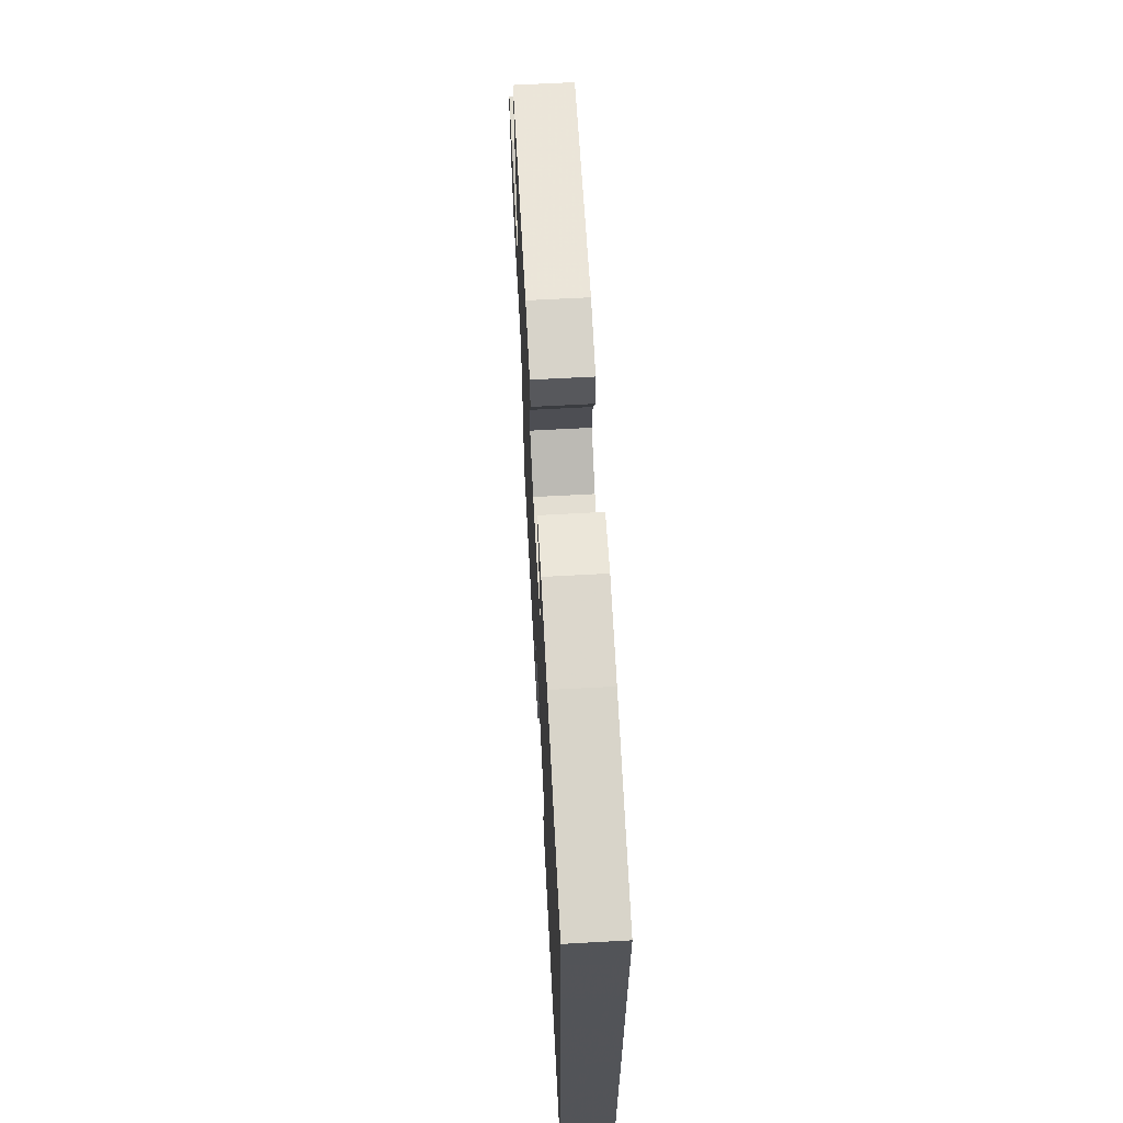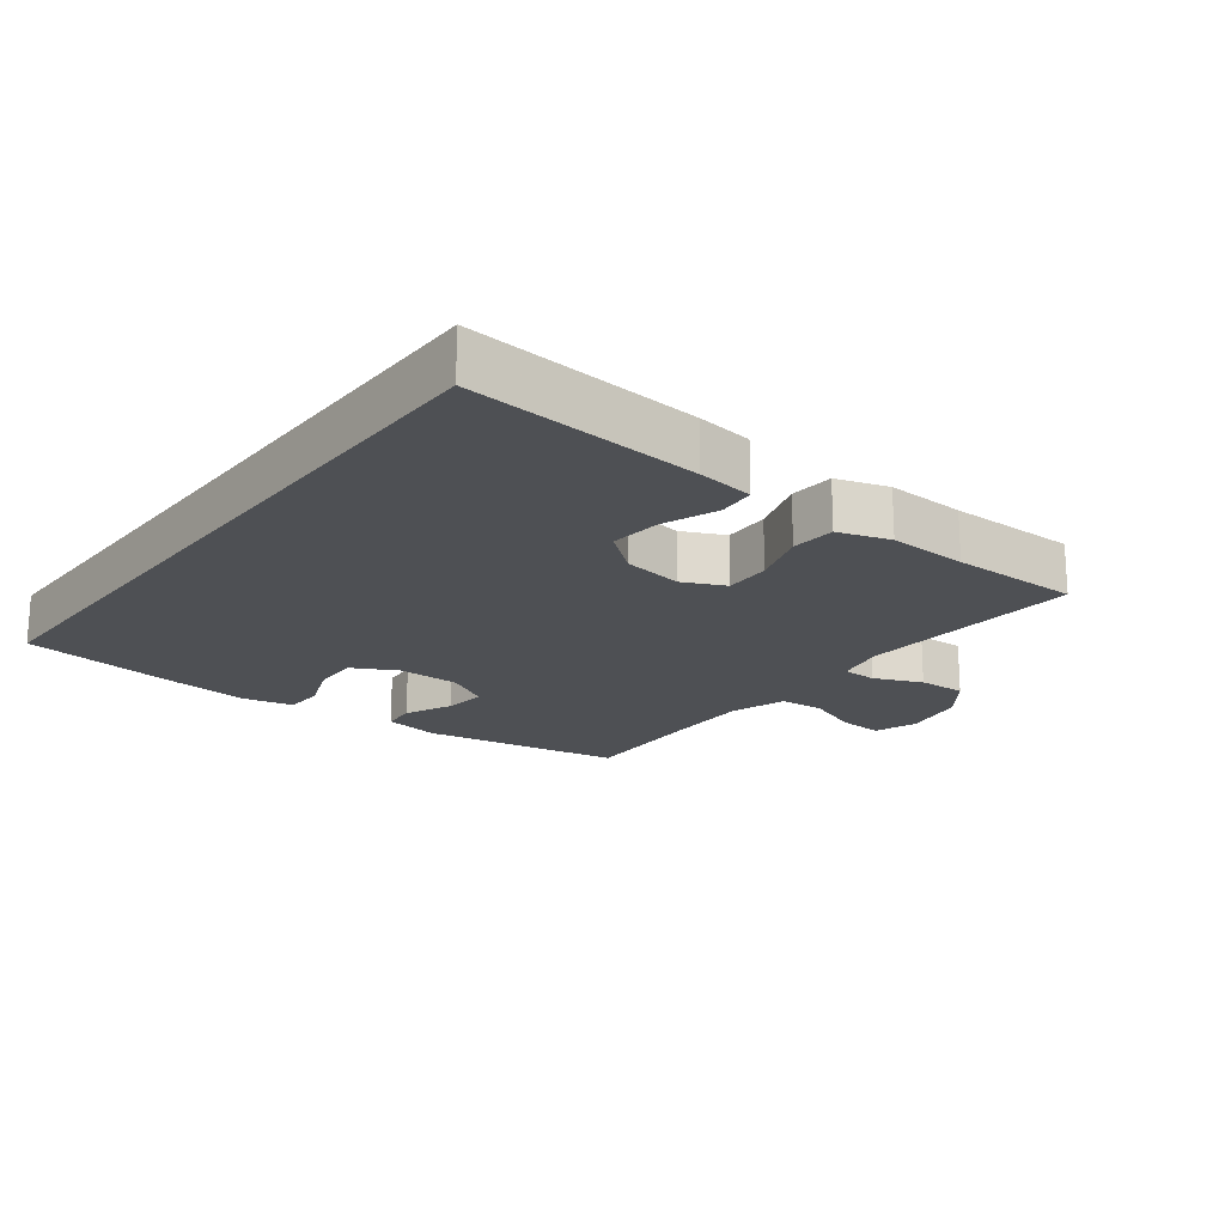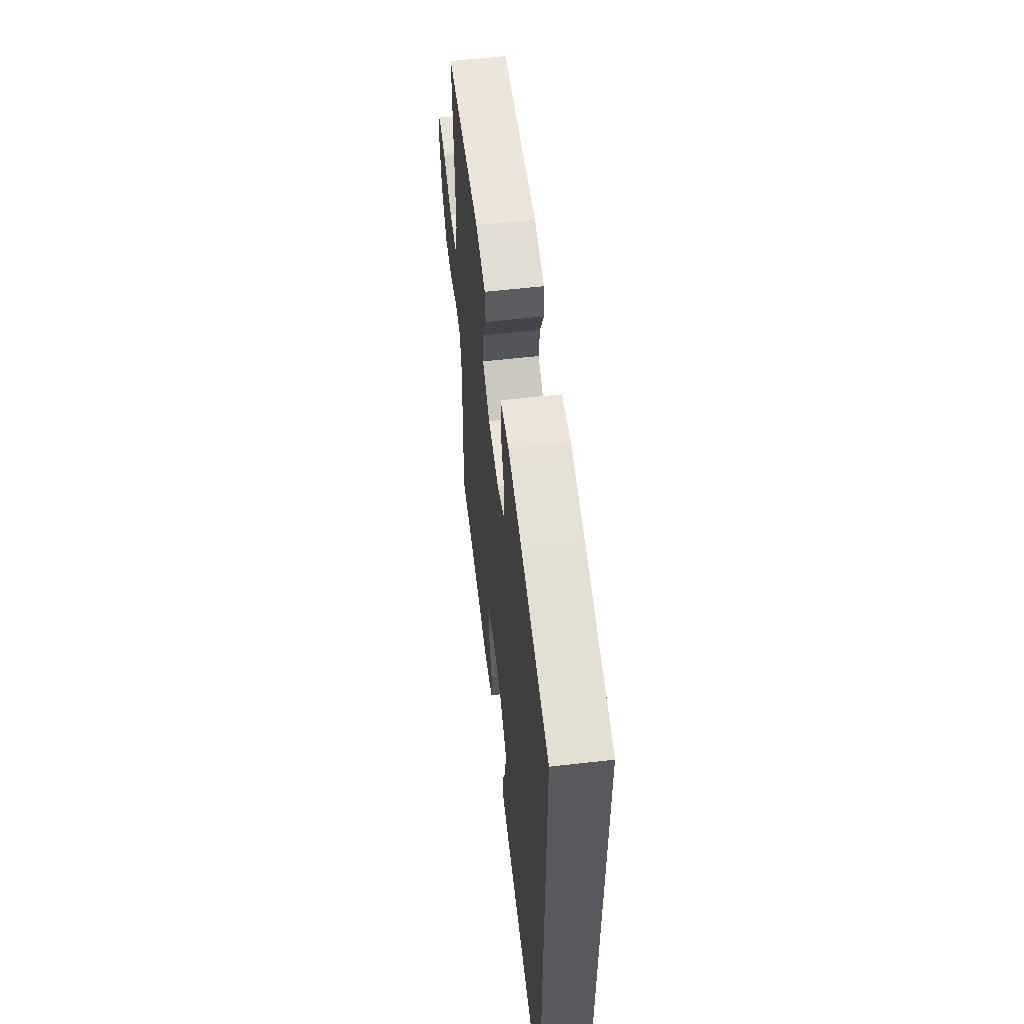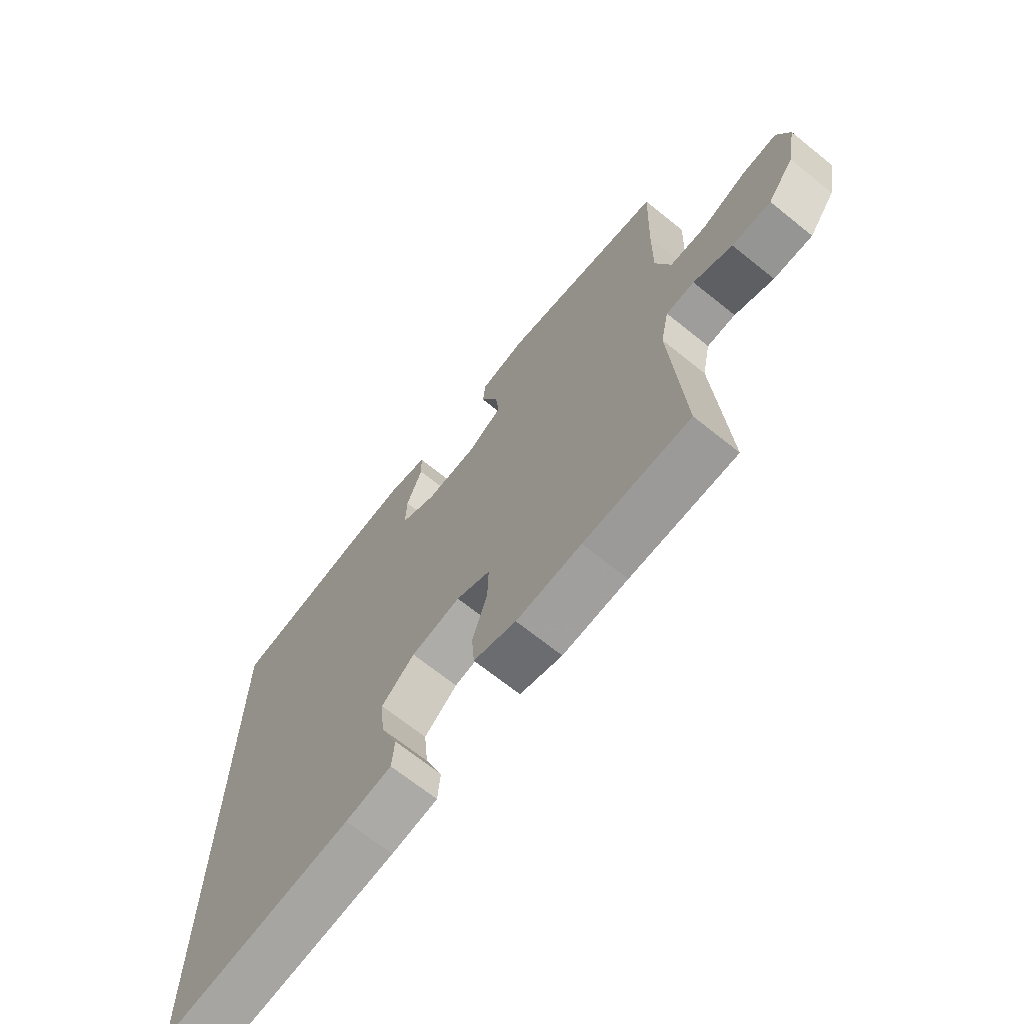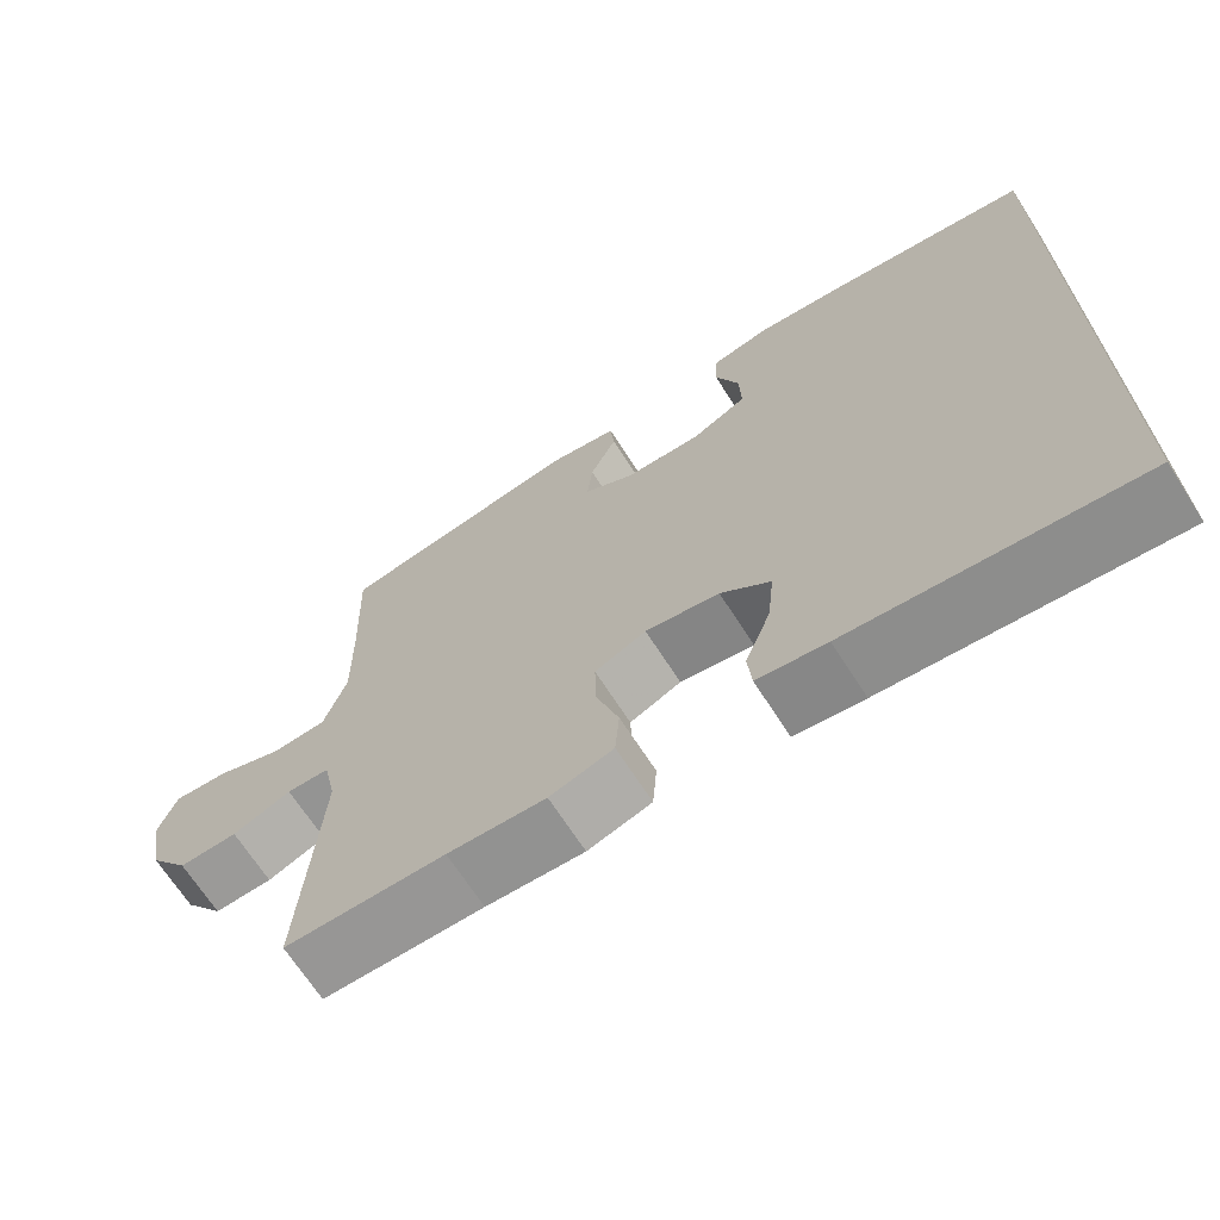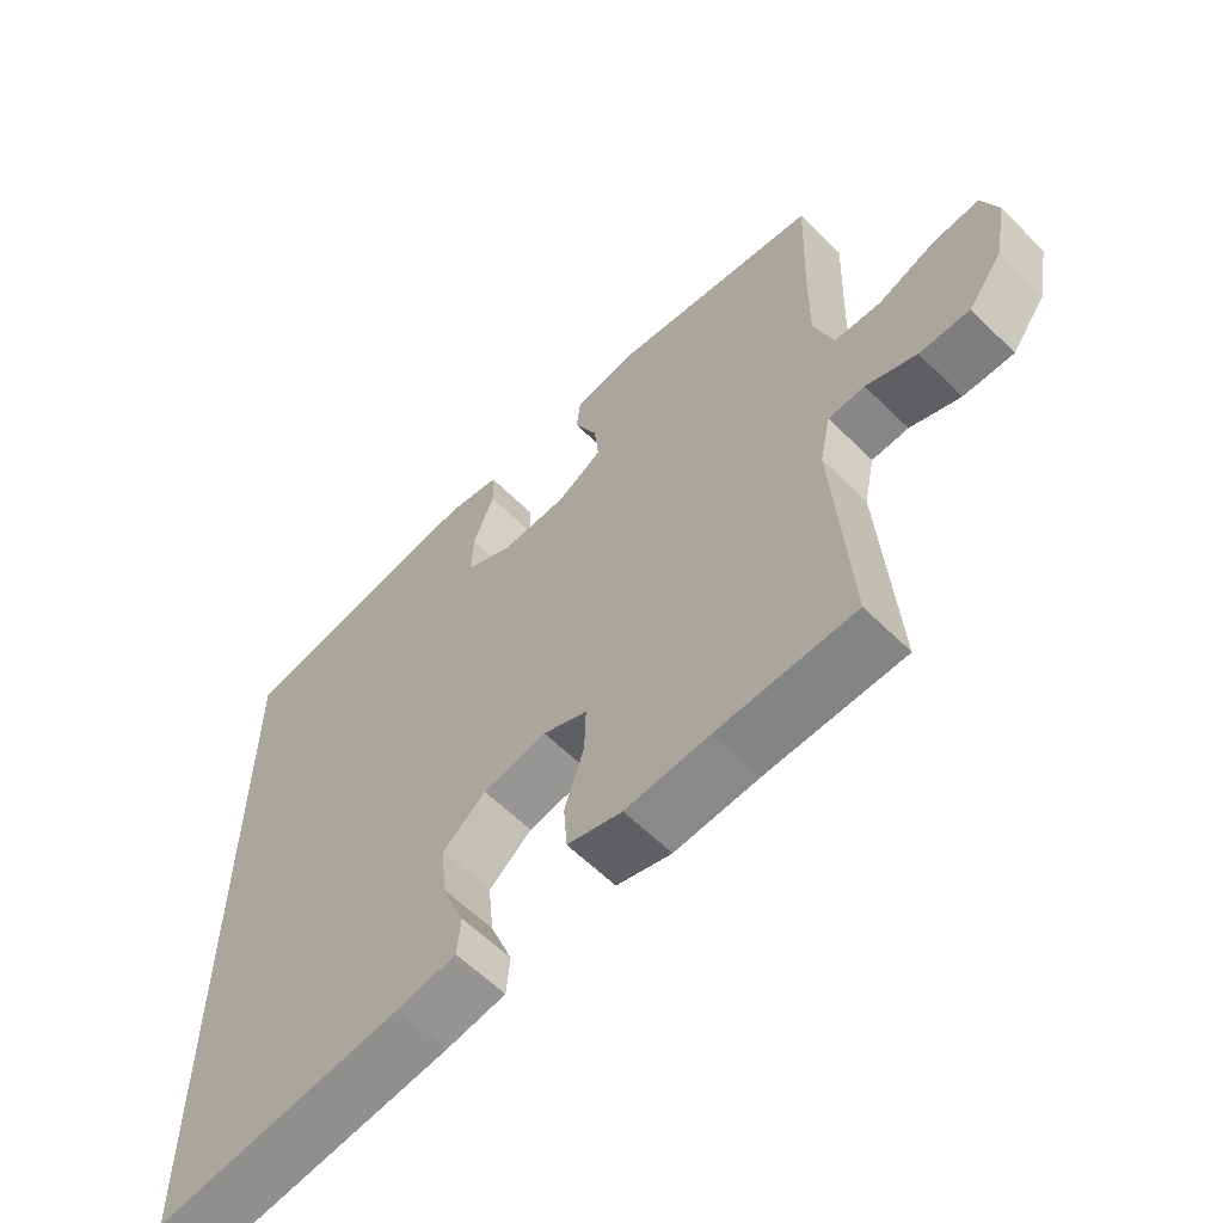
<metadata>
{"format":"obj","ext":"obj","renderer":"f3d","projection":"perspective","resolution":1024,"background":"white","views":[{"elev":66.3,"azim":86.9,"up":"+Z"},{"elev":-19.0,"azim":143.0,"up":"+Y"},{"elev":58.3,"azim":83.3,"up":"+Z"},{"elev":-68.7,"azim":-128.8,"up":"+Z"},{"elev":-68.4,"azim":32.7,"up":"+Z"},{"elev":-60.6,"azim":-135.2,"up":"+Z"}]}
</metadata>
<code>
v 0.5 0.07 -0.568
v 0.142 0.07 -0.531
v 0.056 0.07 -0.518
v 0.051 0.07 -0.461
v 0.083 0.07 -0.378
v 0.091 0.07 -0.299
v 0.029 0.07 -0.247
v -0.063 0.07 -0.231
v -0.127 0.07 -0.26
v -0.125 0.07 -0.331
v -0.097 0.07 -0.418
v -0.102 0.07 -0.486
v -0.181 0.07 -0.51
v -0.302 0.07 -0.503
v -0.5 0.07 -0.5
v -0.478 0.07 -0.155
v -0.494 0.07 -0.079
v -0.547 0.07 -0.077
v -0.62 0.07 -0.107
v -0.693 0.07 -0.109
v -0.743 0.07 -0.041
v -0.761 0.07 0.056
v -0.738 0.07 0.121
v -0.671 0.07 0.116
v -0.587 0.07 0.083
v -0.519 0.07 0.087
v -0.491 0.07 0.174
v -0.493 0.07 0.307
v -0.5 0.07 0.5
v -0.194 0.07 0.549
v -0.107 0.07 0.533
v -0.102 0.07 0.48
v -0.135 0.07 0.408
v -0.142 0.07 0.343
v -0.077 0.07 0.305
v 0.019 0.07 0.303
v 0.087 0.07 0.338
v 0.085 0.07 0.408
v 0.055 0.07 0.487
v 0.057 0.07 0.546
v 0.133 0.07 0.562
v 0.25 0.07 0.548
v 0.5 0.07 0.509
v 0.5 0 -0.568
v 0.142 0 -0.531
v 0.056 0 -0.518
v 0.051 0 -0.461
v 0.083 0 -0.378
v 0.091 0 -0.299
v 0.029 0 -0.247
v -0.063 0 -0.231
v -0.127 0 -0.26
v -0.125 0 -0.331
v -0.097 0 -0.418
v -0.102 0 -0.486
v -0.181 0 -0.51
v -0.302 0 -0.503
v -0.5 0 -0.5
v -0.478 0 -0.155
v -0.494 0 -0.079
v -0.547 0 -0.077
v -0.62 0 -0.107
v -0.693 0 -0.109
v -0.743 0 -0.041
v -0.761 0 0.056
v -0.738 0 0.121
v -0.671 0 0.116
v -0.587 0 0.083
v -0.519 0 0.087
v -0.491 0 0.174
v -0.493 0 0.307
v -0.5 0 0.5
v -0.194 0 0.549
v -0.107 0 0.533
v -0.102 0 0.48
v -0.135 0 0.408
v -0.142 0 0.343
v -0.077 0 0.305
v 0.019 0 0.303
v 0.087 0 0.338
v 0.085 0 0.408
v 0.055 0 0.487
v 0.057 0 0.546
v 0.133 0 0.562
v 0.25 0 0.548
v 0.5 0 0.509
f 42 43 1
f 41 42 1
f 40 41 1
f 39 40 1
f 38 39 1
f 37 38 1 2
f 36 37 2
f 31 32 33
f 30 31 33
f 29 30 33
f 28 29 33
f 27 28 33 34
f 26 27 34 35
f 23 24 25
f 22 23 25
f 21 22 25
f 20 21 25
f 19 20 25
f 18 19 25
f 17 18 25 26
f 26 35 36
f 17 26 36
f 16 17 36
f 12 13 14
f 11 12 14
f 10 11 14
f 14 15 16
f 10 14 16
f 9 10 16
f 2 3 4 5
f 2 5 6
f 36 2 6
f 8 9 16 36
f 7 8 36
f 6 7 36
f 44 86 85
f 44 85 84
f 44 84 83
f 44 83 82
f 44 82 81
f 45 44 81 80
f 45 80 79
f 76 75 74
f 76 74 73
f 76 73 72
f 76 72 71
f 77 76 71 70
f 78 77 70 69
f 68 67 66
f 68 66 65
f 68 65 64
f 68 64 63
f 68 63 62
f 68 62 61
f 69 68 61 60
f 79 78 69
f 79 69 60
f 79 60 59
f 57 56 55
f 57 55 54
f 57 54 53
f 59 58 57
f 59 57 53
f 59 53 52
f 48 47 46 45
f 49 48 45
f 49 45 79
f 79 59 52 51
f 79 51 50
f 79 50 49
f 1 44 45 2
f 2 45 46 3
f 3 46 47 4
f 4 47 48 5
f 5 48 49 6
f 6 49 50 7
f 7 50 51 8
f 8 51 52 9
f 9 52 53 10
f 10 53 54 11
f 11 54 55 12
f 12 55 56 13
f 13 56 57 14
f 14 57 58 15
f 15 58 59 16
f 16 59 60 17
f 17 60 61 18
f 18 61 62 19
f 19 62 63 20
f 20 63 64 21
f 21 64 65 22
f 22 65 66 23
f 23 66 67 24
f 24 67 68 25
f 25 68 69 26
f 26 69 70 27
f 27 70 71 28
f 28 71 72 29
f 29 72 73 30
f 30 73 74 31
f 31 74 75 32
f 32 75 76 33
f 33 76 77 34
f 34 77 78 35
f 35 78 79 36
f 36 79 80 37
f 37 80 81 38
f 38 81 82 39
f 39 82 83 40
f 40 83 84 41
f 41 84 85 42
f 42 85 86 43
f 43 86 44 1

</code>
